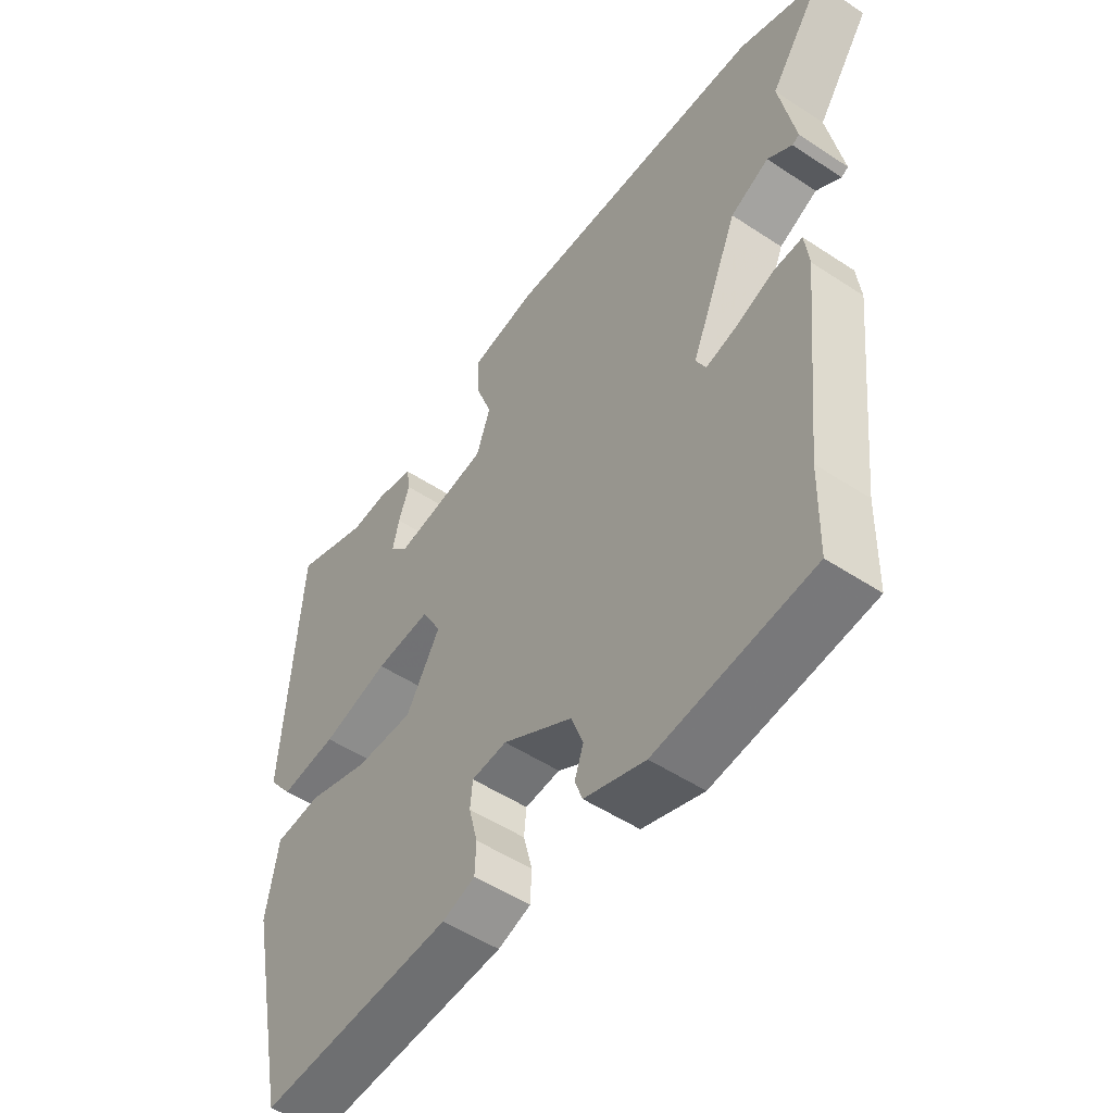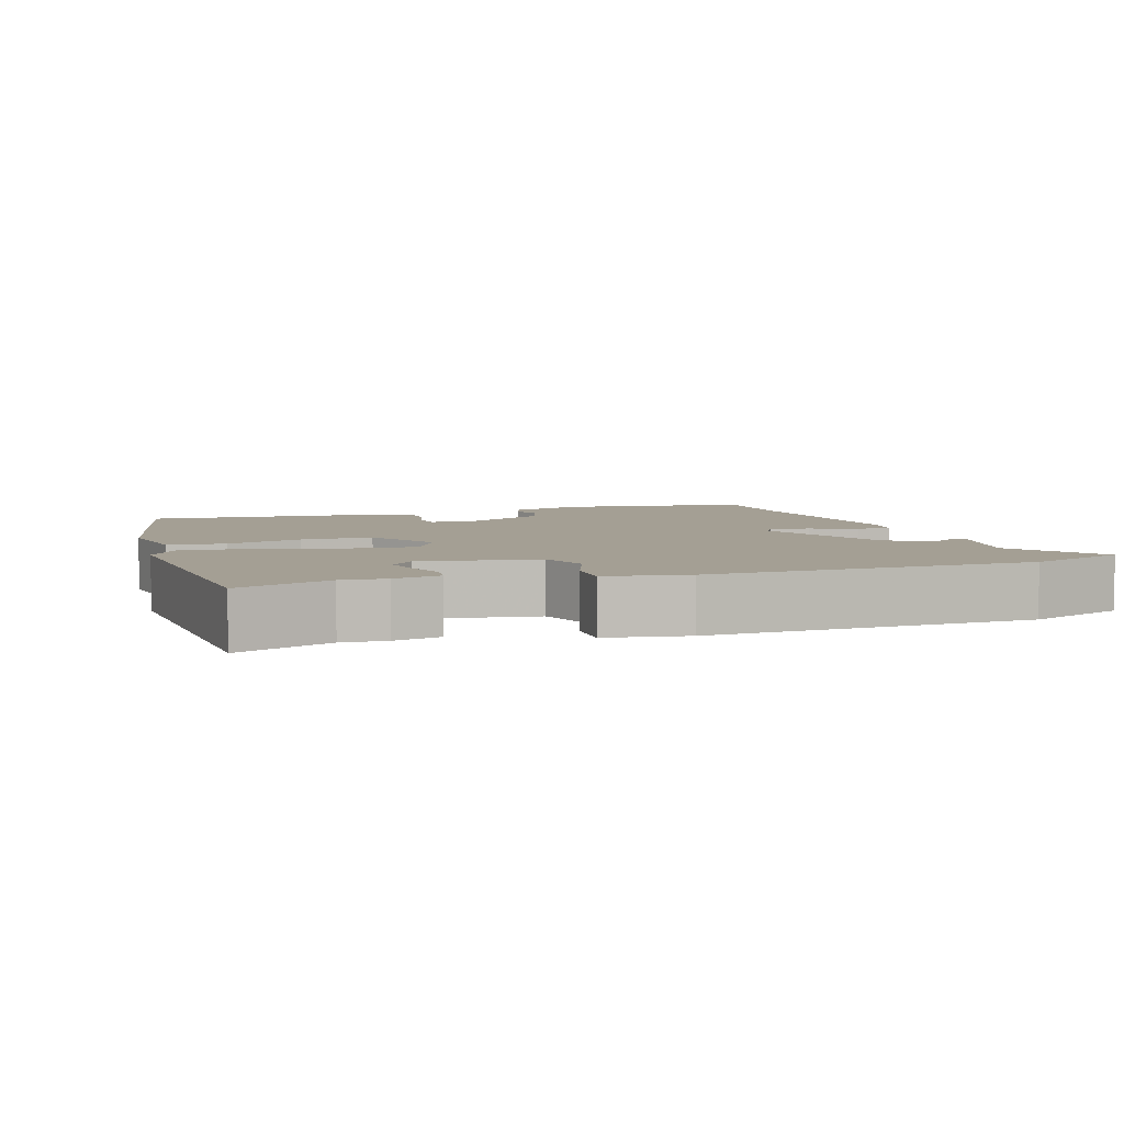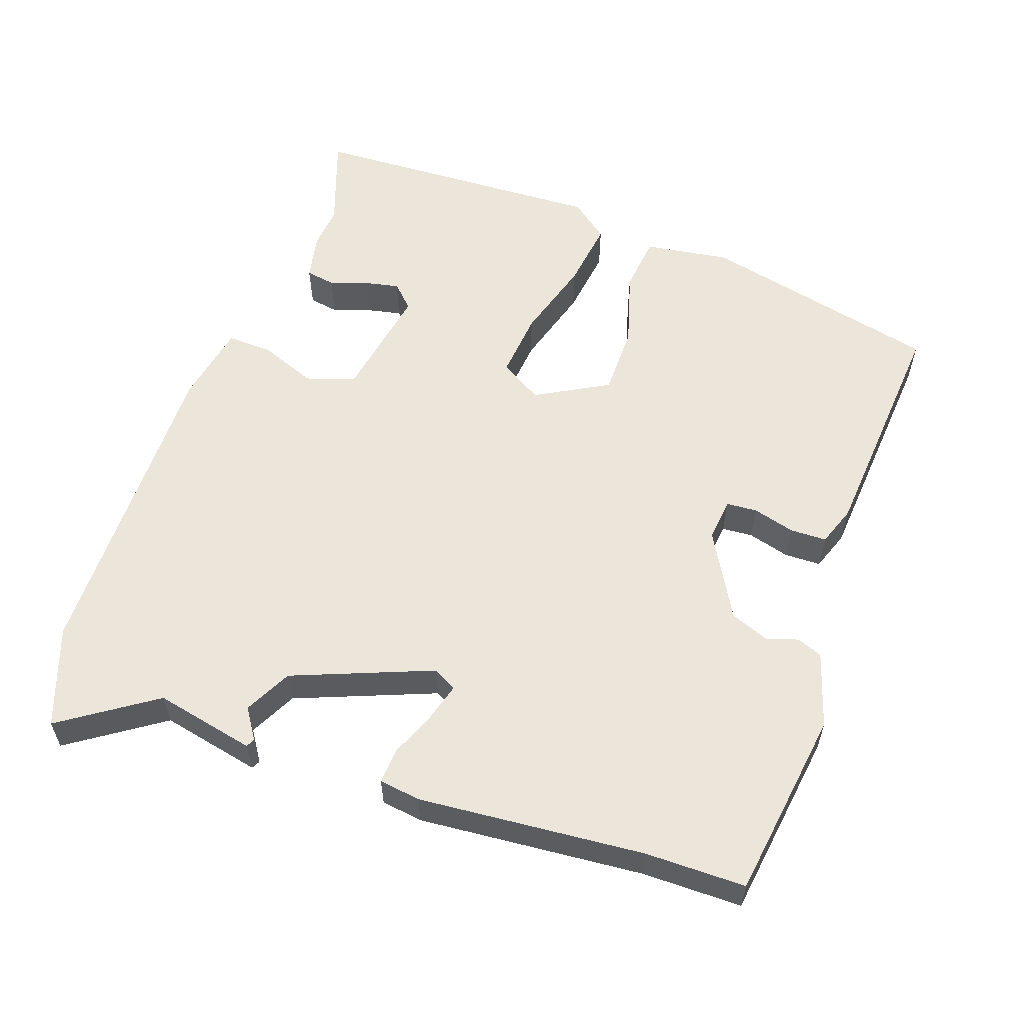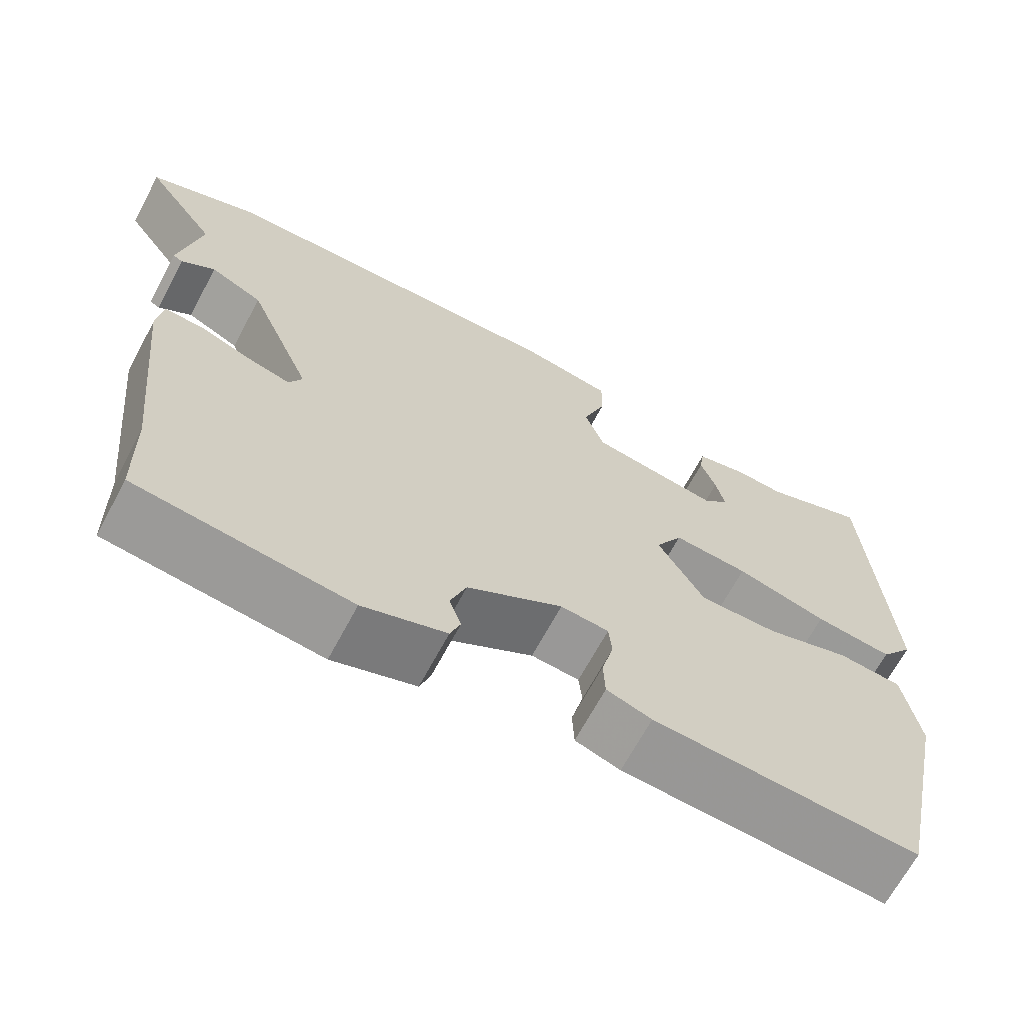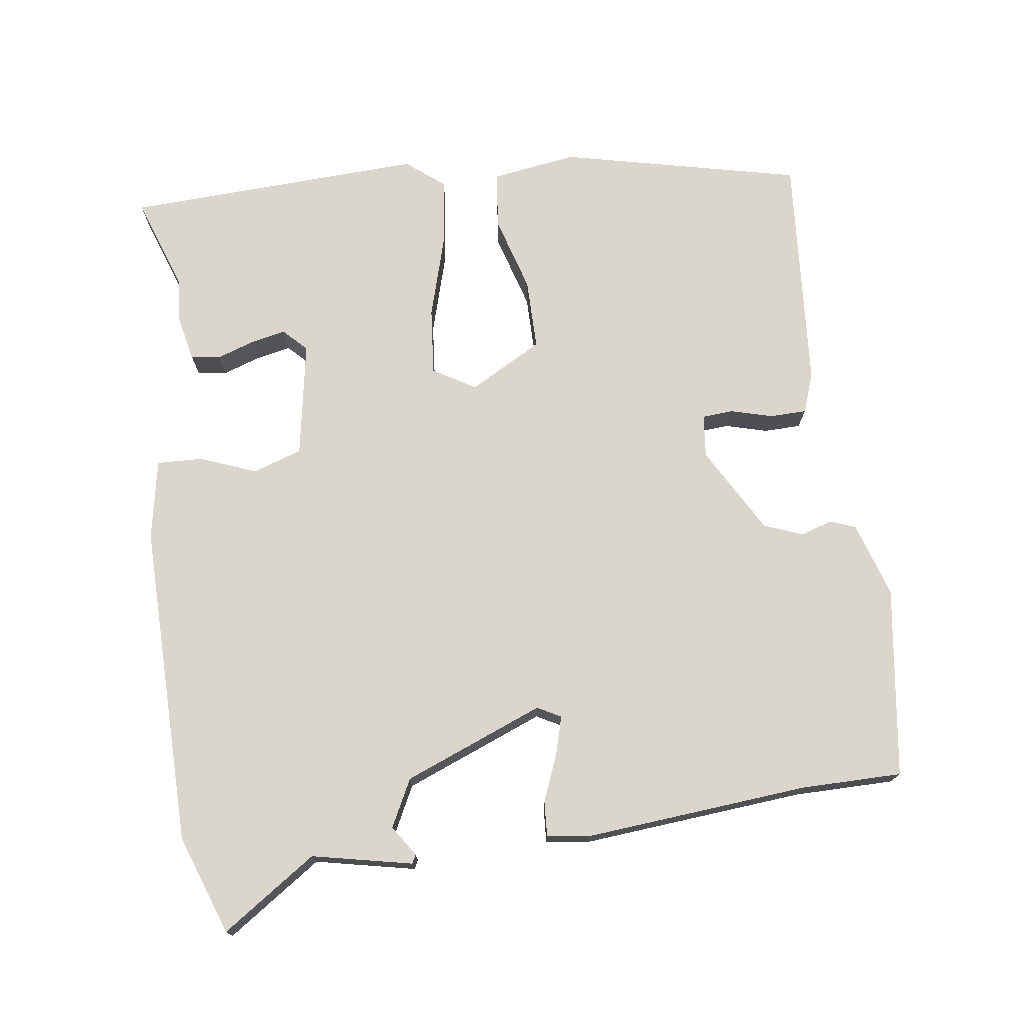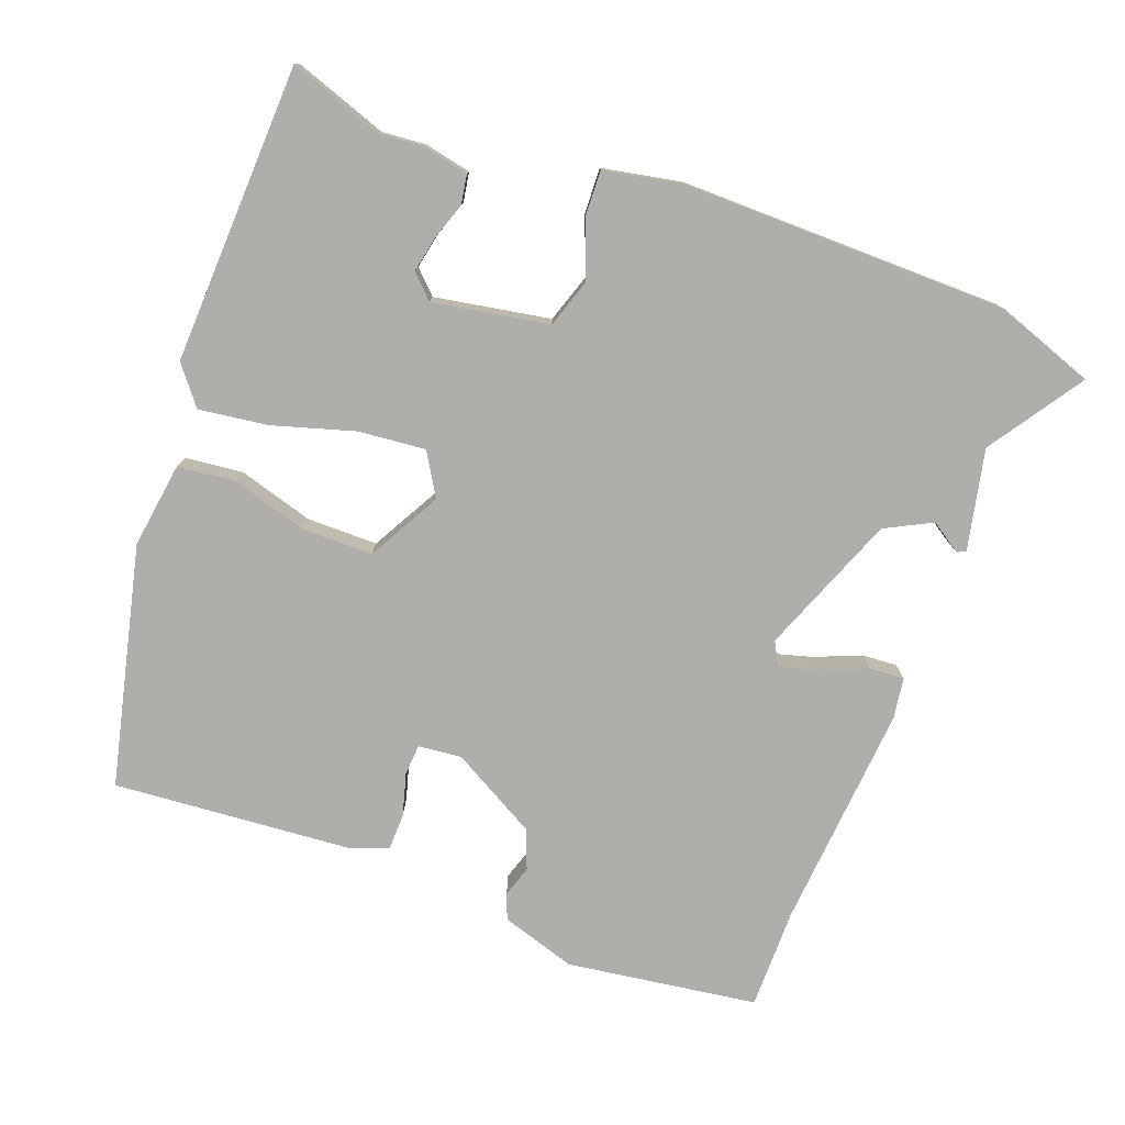
<metadata>
{"format":"obj","ext":"obj","renderer":"f3d","projection":"perspective","resolution":1024,"background":"white","views":[{"elev":-51.7,"azim":54.4,"up":"+Z"},{"elev":5.5,"azim":-18.1,"up":"+Y"},{"elev":57.6,"azim":110.5,"up":"+Y"},{"elev":-67.1,"azim":151.9,"up":"+Z"},{"elev":73.9,"azim":83.3,"up":"+Y"},{"elev":-77.7,"azim":-19.2,"up":"+Y"}]}
</metadata>
<code>
v 0.472 0.07 0.511
v 0.609 0.07 0.459
v 0.518 0.07 0.33
v 0.545 0.07 0.19
v 0.533 0.07 0.184
v 0.491 0.07 0.213
v 0.425 0.07 0.181
v 0.344 0.07 -0.012
v 0.361 0.07 -0.045
v 0.415 0.07 -0.031
v 0.48 0.07 -0.006
v 0.529 0.07 -0.004
v 0.536 0.07 -0.062
v 0.503 0.07 -0.376
v 0.5 0.07 -0.516
v 0.234 0.07 -0.548
v 0.13 0.07 -0.513
v 0.117 0.07 -0.477
v 0.132 0.07 -0.434
v 0.112 0.07 -0.379
v -0.007 0.07 -0.309
v -0.067 0.07 -0.314
v -0.071 0.07 -0.357
v -0.056 0.07 -0.416
v -0.058 0.07 -0.467
v -0.114 0.07 -0.486
v -0.445 0.07 -0.505
v -0.516 0.07 -0.169
v -0.496 0.07 -0.05
v -0.416 0.07 -0.043
v -0.311 0.07 -0.076
v -0.212 0.07 -0.078
v -0.154 0.07 0.022
v -0.188 0.07 0.082
v -0.282 0.07 0.075
v -0.396 0.07 0.044
v -0.493 0.07 0.033
v -0.534 0.07 0.087
v -0.508 0.07 0.503
v -0.379 0.07 0.455
v -0.318 0.07 0.459
v -0.253 0.07 0.444
v -0.247 0.07 0.403
v -0.266 0.07 0.351
v -0.277 0.07 0.302
v -0.246 0.07 0.27
v -0.084 0.07 0.295
v -0.06 0.07 0.363
v -0.089 0.07 0.442
v -0.09 0.07 0.506
v 0.022 0.07 0.525
v 0.472 0 0.511
v 0.609 0 0.459
v 0.518 0 0.33
v 0.545 0 0.19
v 0.533 0 0.184
v 0.491 0 0.213
v 0.425 0 0.181
v 0.344 0 -0.012
v 0.361 0 -0.045
v 0.415 0 -0.031
v 0.48 0 -0.006
v 0.529 0 -0.004
v 0.536 0 -0.062
v 0.503 0 -0.376
v 0.5 0 -0.516
v 0.234 0 -0.548
v 0.13 0 -0.513
v 0.117 0 -0.477
v 0.132 0 -0.434
v 0.112 0 -0.379
v -0.007 0 -0.309
v -0.067 0 -0.314
v -0.071 0 -0.357
v -0.056 0 -0.416
v -0.058 0 -0.467
v -0.114 0 -0.486
v -0.445 0 -0.505
v -0.516 0 -0.169
v -0.496 0 -0.05
v -0.416 0 -0.043
v -0.311 0 -0.076
v -0.212 0 -0.078
v -0.154 0 0.022
v -0.188 0 0.082
v -0.282 0 0.075
v -0.396 0 0.044
v -0.493 0 0.033
v -0.534 0 0.087
v -0.508 0 0.503
v -0.379 0 0.455
v -0.318 0 0.459
v -0.253 0 0.444
v -0.247 0 0.403
v -0.266 0 0.351
v -0.277 0 0.302
v -0.246 0 0.27
v -0.084 0 0.295
v -0.06 0 0.363
v -0.089 0 0.442
v -0.09 0 0.506
v 0.022 0 0.525
f 48 49 50 51
f 47 48 51 1
f 41 42 43 44
f 40 41 44 45
f 39 40 45
f 38 39 45 46
f 35 36 37 38
f 34 35 38 46
f 28 29 30 31
f 28 31 32
f 27 28 32
f 26 27 32 33
f 23 24 25 26
f 22 23 26 33
f 16 17 18 19
f 14 15 16 19
f 14 19 20
f 13 14 20 21
f 10 11 12 13
f 9 10 13 21
f 3 4 5 6
f 3 6 7
f 47 1 2 3
f 47 3 7
f 33 34 46 47
f 33 47 7 8
f 21 22 33
f 8 9 21 33
f 102 101 100 99
f 52 102 99 98
f 95 94 93 92
f 96 95 92 91
f 96 91 90
f 97 96 90 89
f 89 88 87 86
f 97 89 86 85
f 82 81 80 79
f 83 82 79
f 83 79 78
f 84 83 78 77
f 77 76 75 74
f 84 77 74 73
f 70 69 68 67
f 70 67 66 65
f 71 70 65
f 72 71 65 64
f 64 63 62 61
f 72 64 61 60
f 57 56 55 54
f 58 57 54
f 54 53 52 98
f 58 54 98
f 98 97 85 84
f 59 58 98 84
f 84 73 72
f 84 72 60 59
f 1 52 53 2
f 2 53 54 3
f 3 54 55 4
f 4 55 56 5
f 5 56 57 6
f 6 57 58 7
f 7 58 59 8
f 8 59 60 9
f 9 60 61 10
f 10 61 62 11
f 11 62 63 12
f 12 63 64 13
f 13 64 65 14
f 14 65 66 15
f 15 66 67 16
f 16 67 68 17
f 17 68 69 18
f 18 69 70 19
f 19 70 71 20
f 20 71 72 21
f 21 72 73 22
f 22 73 74 23
f 23 74 75 24
f 24 75 76 25
f 25 76 77 26
f 26 77 78 27
f 27 78 79 28
f 28 79 80 29
f 29 80 81 30
f 30 81 82 31
f 31 82 83 32
f 32 83 84 33
f 33 84 85 34
f 34 85 86 35
f 35 86 87 36
f 36 87 88 37
f 37 88 89 38
f 38 89 90 39
f 39 90 91 40
f 40 91 92 41
f 41 92 93 42
f 42 93 94 43
f 43 94 95 44
f 44 95 96 45
f 45 96 97 46
f 46 97 98 47
f 47 98 99 48
f 48 99 100 49
f 49 100 101 50
f 50 101 102 51
f 51 102 52 1

</code>
